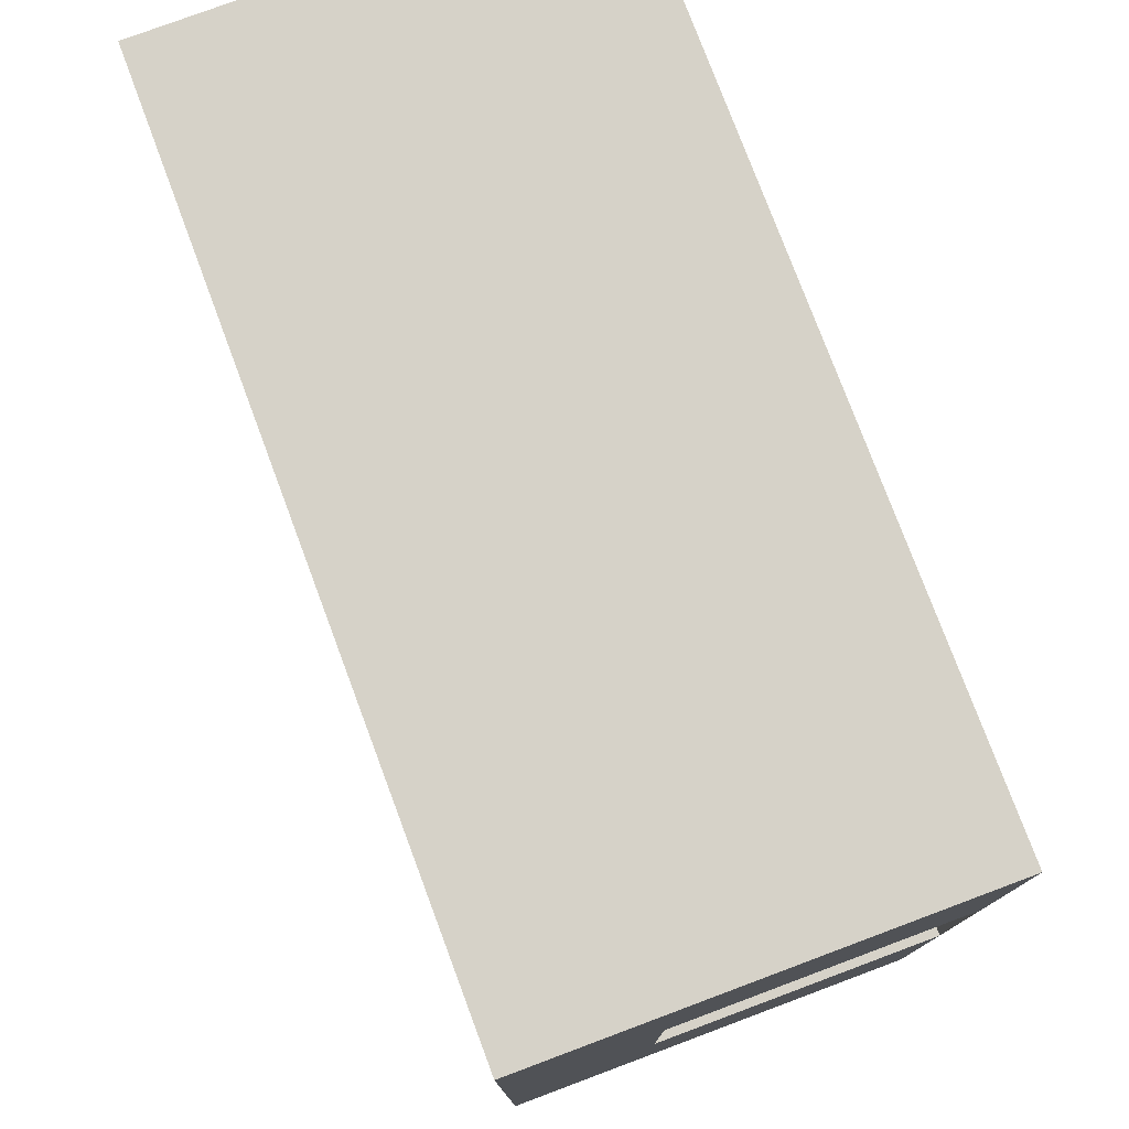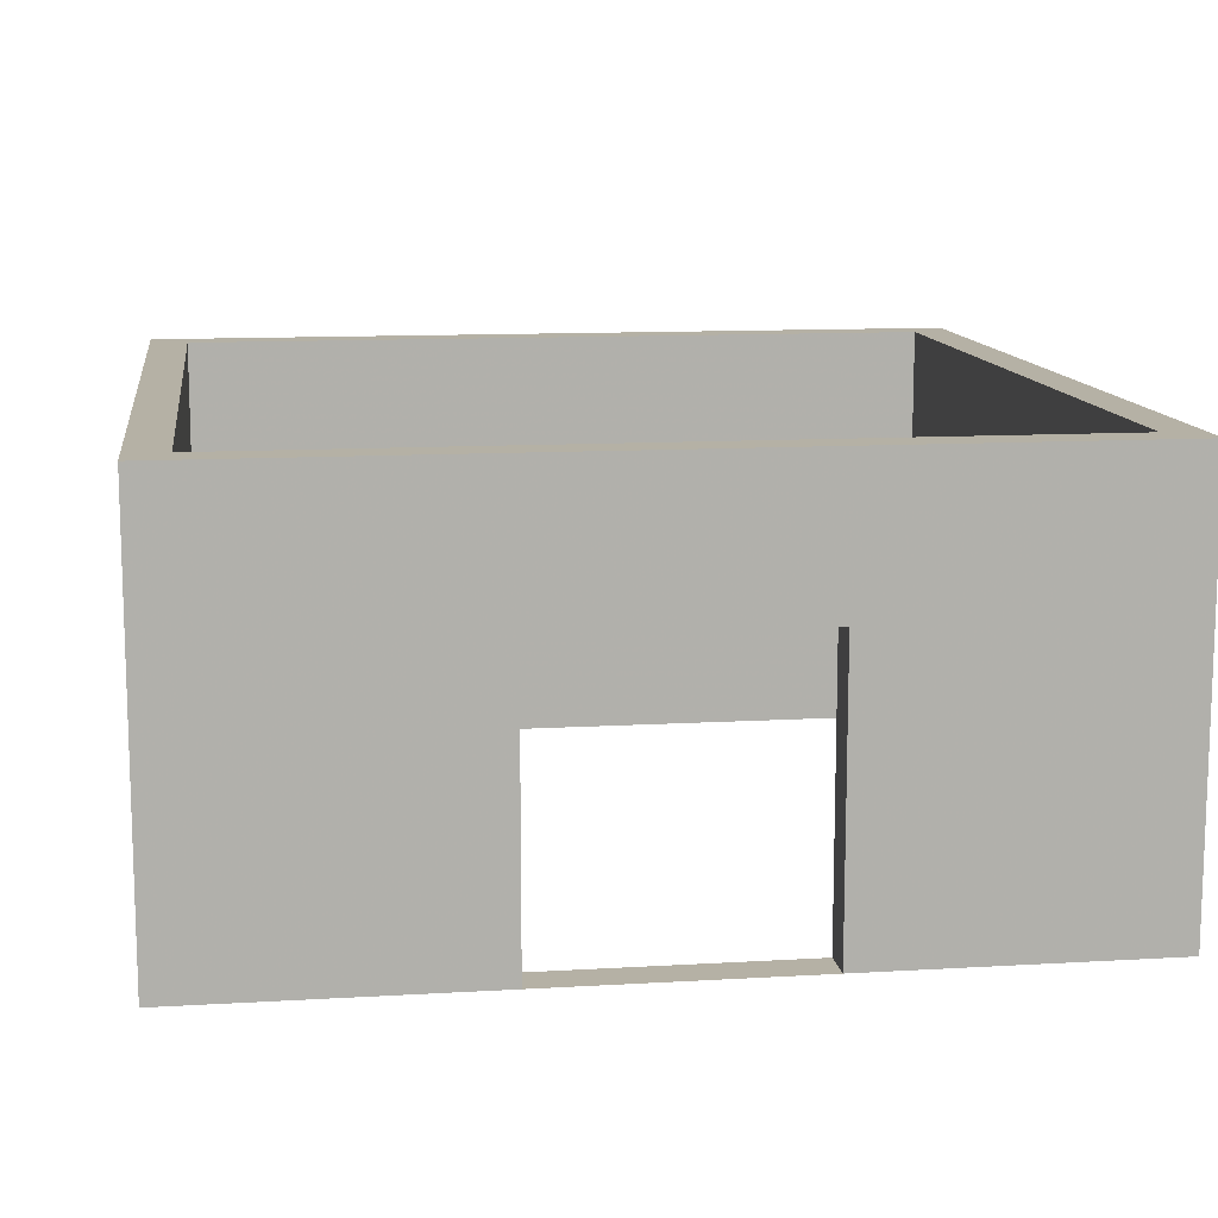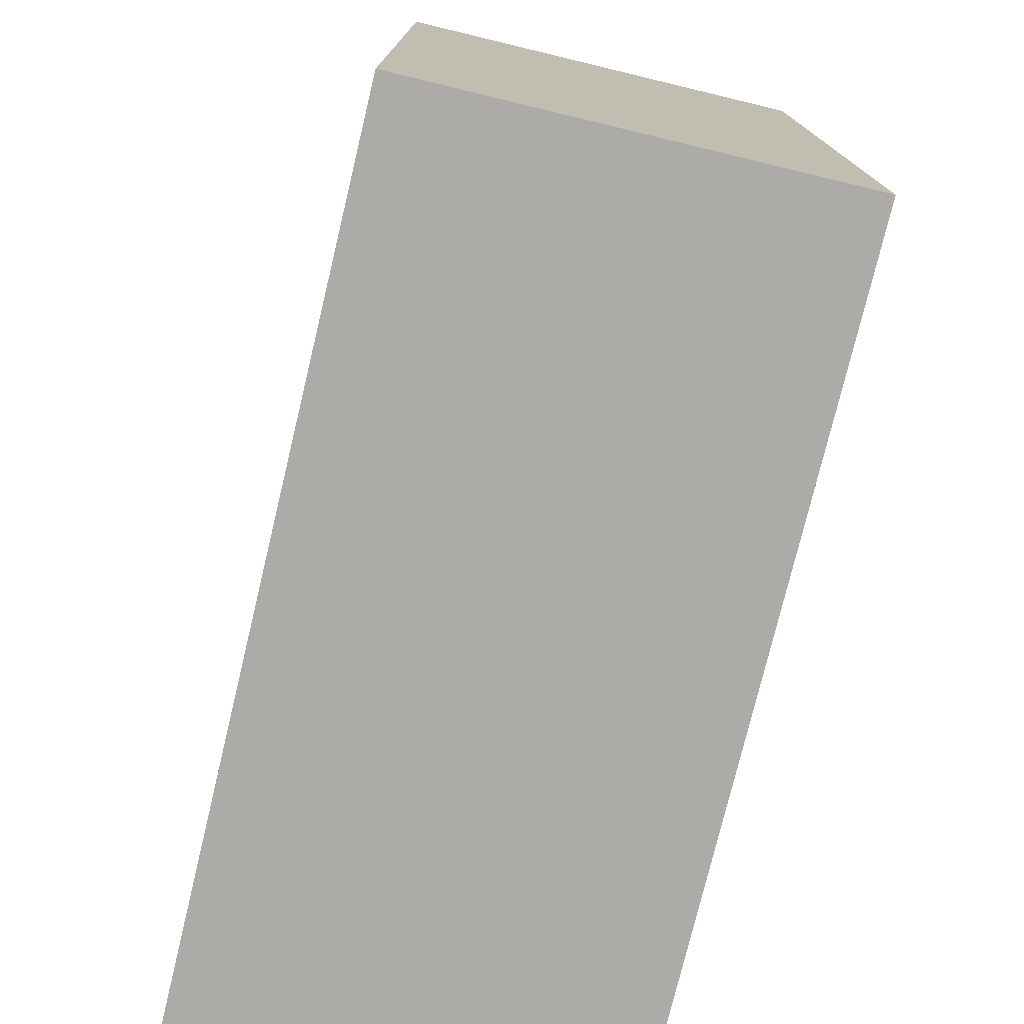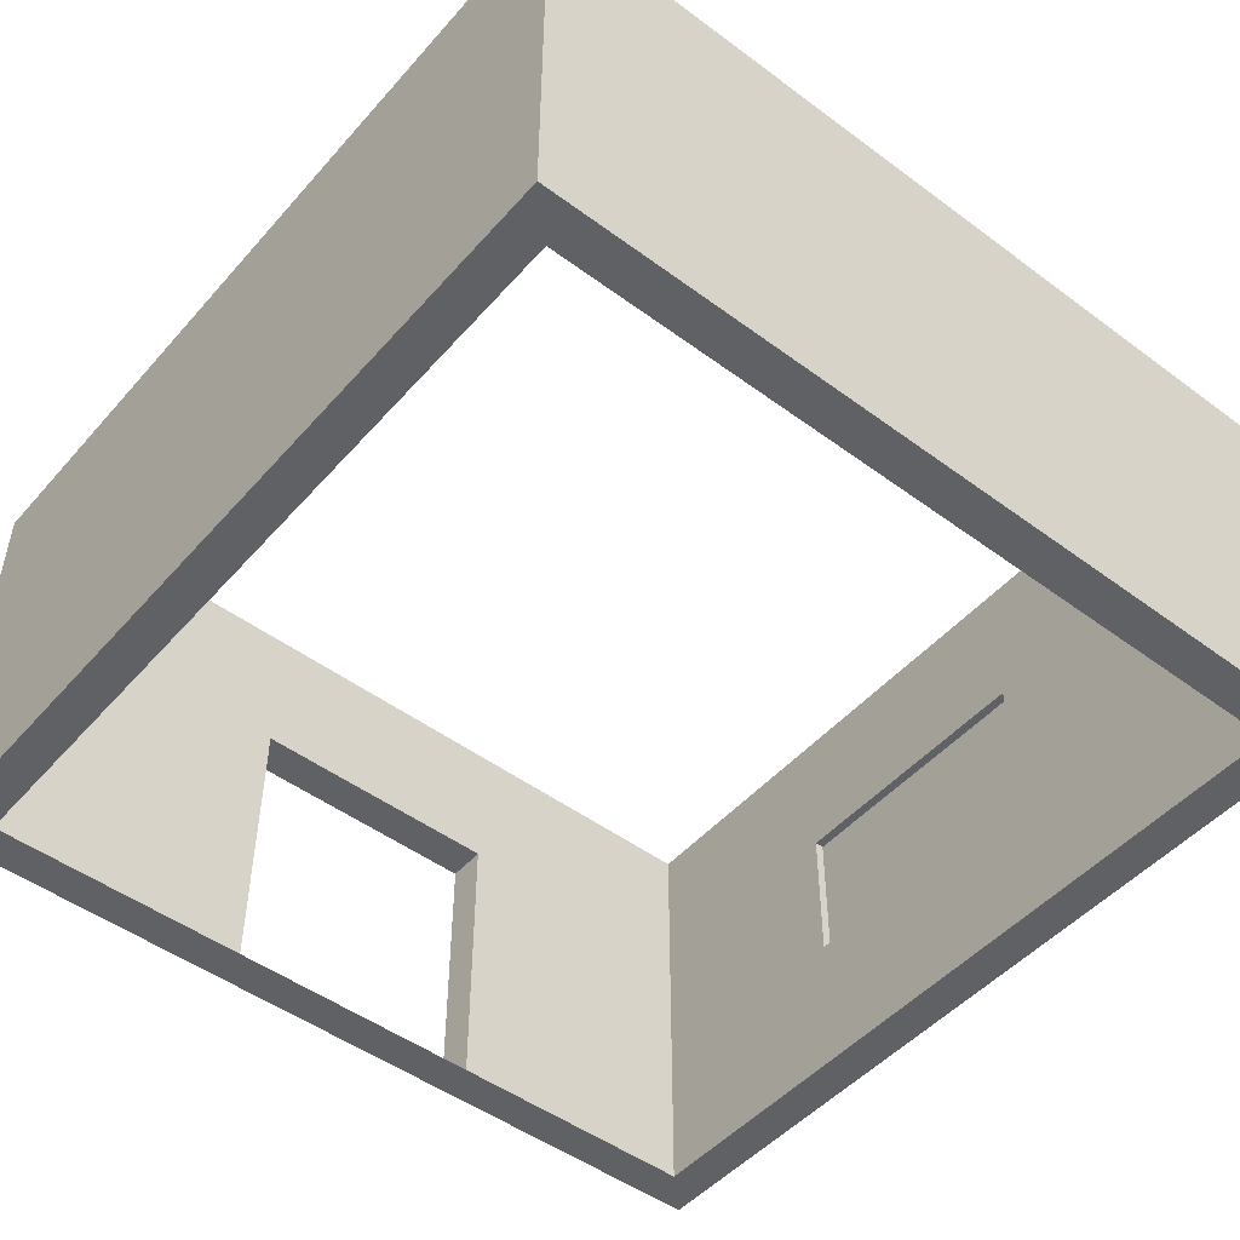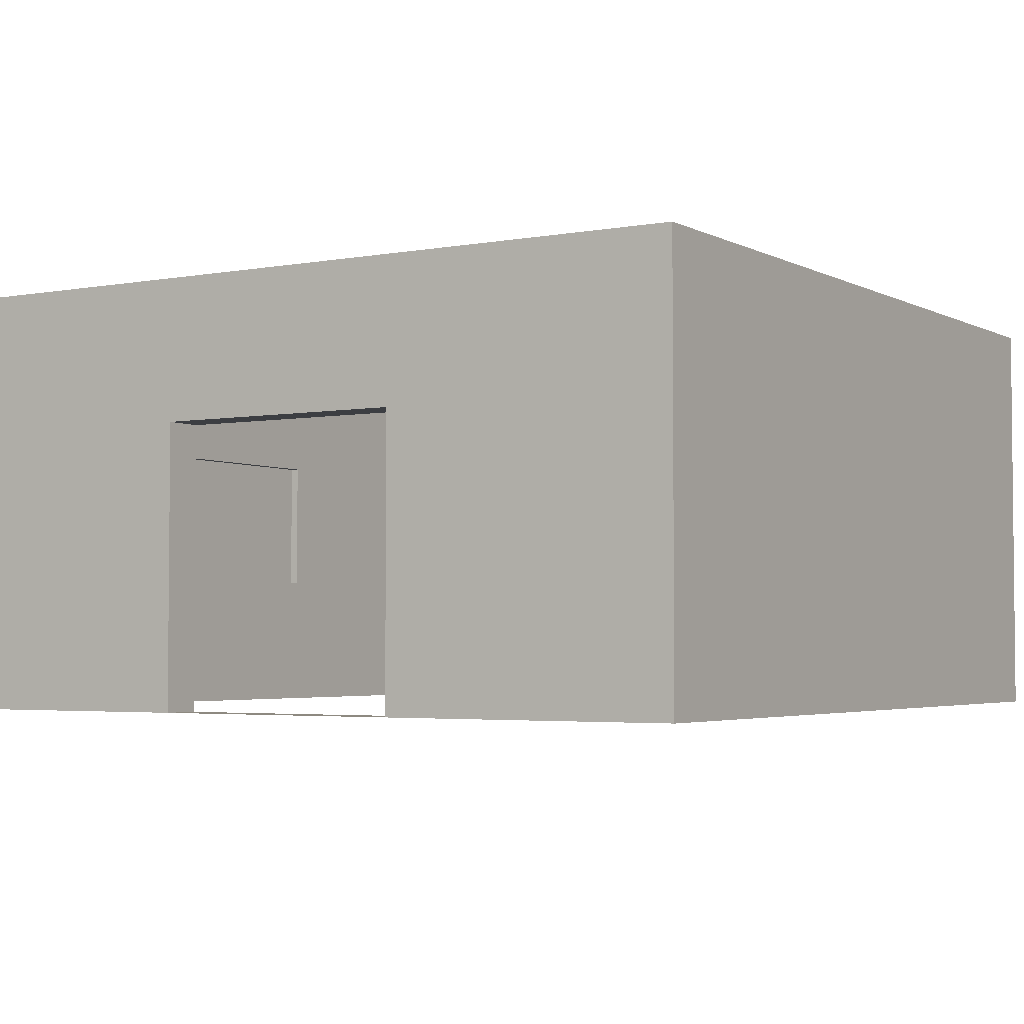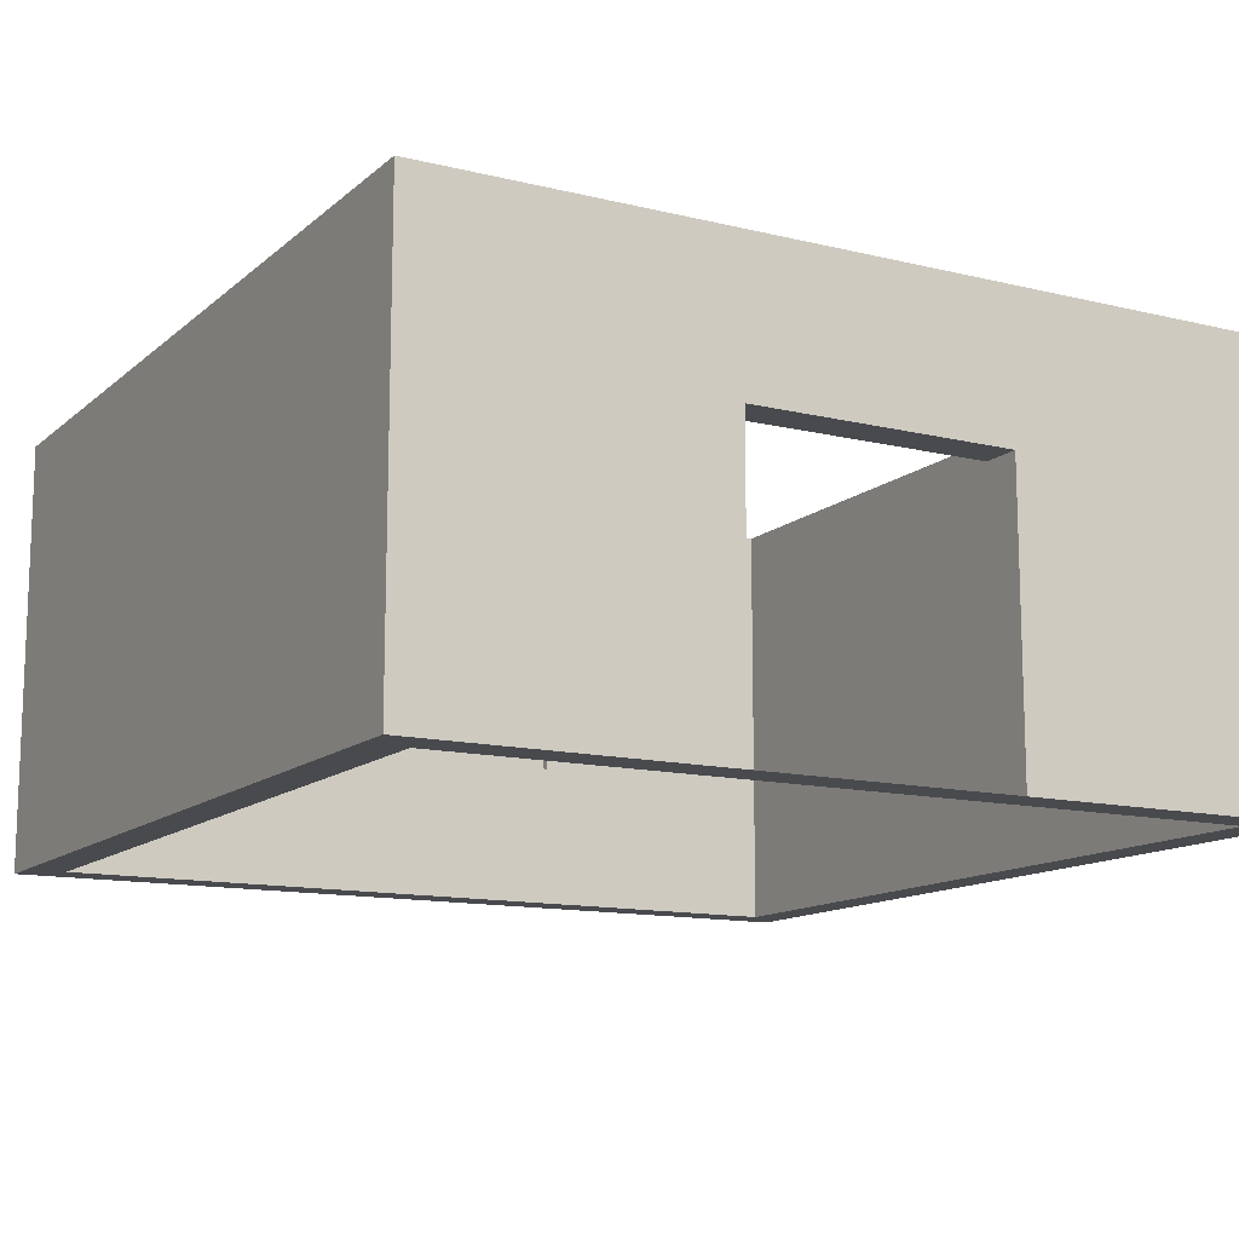
<metadata>
{"format":"obj","ext":"obj","renderer":"f3d","projection":"perspective","resolution":1024,"background":"white","views":[{"elev":77.5,"azim":-110.5,"up":"+Z"},{"elev":11.9,"azim":-98.0,"up":"+Y"},{"elev":-76.3,"azim":76.5,"up":"+Z"},{"elev":-48.9,"azim":50.6,"up":"+Y"},{"elev":-3.4,"azim":-58.1,"up":"+Y"},{"elev":-12.8,"azim":-119.3,"up":"+Y"}]}
</metadata>
<code>
o walls
v 11.01 0 -14.67
v 11.01 11 -14.67
v 12.01 0 -14.67
v 12.01 11 -14.67
v 11.01 0 7.333
v 11.01 11 7.333
v 12.01 0 7.333
v 12.01 11 7.333
v 11.01 0 -13.67
v 11.01 0 6.333
v 11.01 11 6.333
v 11.01 11 -13.67
v -9.992 0 6.333
v -9.992 0 7.333
v -9.992 11 -13.67
v -9.992 11 -14.67
v -9.992 0 -14.67
v -9.992 11 7.333
v -9.992 0 -13.67
v -9.992 11 6.333
v -8.992 0 -13.67
v -9.992 0 -13.67
v -8.992 0 6.333
v -8.992 11 6.333
v -9.992 11 -13.67
v -8.992 11 -13.67
v -9.992 7.333 6.333
v -9.992 3.667 6.333
v -8.992 11 -0.3333
v -8.992 11 -7
v -8.992 3.667 -13.67
v -8.992 7.333 -13.67
v -9.992 7.333 -13.67
v -9.992 3.667 -13.67
v -8.992 3.667 6.333
v -8.992 7.333 6.333
v -9.992 11 -7
v -9.992 11 -0.3333
v -9.992 0 -7
v -9.992 0 -0.3333
v -8.992 0 -7
v -8.992 0 -0.3333
v -8.992 7.333 -0.3333
v -8.992 7.333 -7
v -8.992 3.667 -0.3333
v -8.992 3.667 -7
v -9.992 3.667 -0.3333
v -9.992 3.667 -7
v -9.992 7.333 -0.3333
v -9.992 7.333 -7
v -9.992 0 -7
v -9.992 0 -0.3333
v -9.992 7.333 -0.3333
v -9.992 7.333 -7
v -9.992 3.667 -0.3333
v -9.992 3.667 -7
v 11.01 0 -7
v 11.01 0 -0.3333
v 11.01 11 -0.3333
v 11.01 11 -7
v 11.01 7.333 -13.67
v 11.01 3.667 -13.67
v -9.992 7.333 -13.67
v -9.992 3.667 -13.67
v -2.325 0 6.333
v 4.341 0 6.333
v 4.008 11 -13.67
v -2.992 11 -13.67
v -2.992 0 -13.67
v 4.008 0 -13.67
v -2.325 11 6.333
v 4.341 11 6.333
v 11.01 7.333 6.333
v 11.01 3.667 6.333
v -8.992 8.556 6.333
v -8.992 9.778 6.333
v -8.992 1.222 6.333
v -8.992 2.444 6.333
v -8.992 4.889 6.333
v -8.992 6.111 6.333
v 4.008 3.667 -13.67
v -2.992 3.667 -13.67
v 4.008 7.333 -13.67
v -2.992 7.333 -13.67
v 11.01 3.667 -0.3333
v 11.01 3.667 -7
v 11.01 7.333 -0.3333
v 11.01 7.333 -7
v 11.24 3.667 -0.3333
v 11.24 3.667 -7
v 11.24 7.333 -0.3333
v 11.24 7.333 -7
v 4.008 3.667 -13.9
v -2.992 3.667 -13.9
v 4.008 7.333 -13.9
v -2.992 7.333 -13.9
f 2 3 1
f 4 7 3
f 8 5 7
f 5 23 66
f 7 58 9
f 4 60 11
f 1 16 2
f 60 61 88
f 18 27 28
f 63 16 17
f 68 63 84
f 6 14 5
f 2 15 68
f 39 21 41
f 72 24 18
f 70 19 17
f 65 36 76
f 21 34 31
f 37 33 50
f 30 25 37
f 41 31 46
f 44 26 30
f 46 32 44
f 75 43 29
f 43 30 29
f 79 45 43
f 46 51 41
f 77 42 45
f 43 54 44
f 24 38 20
f 29 37 38
f 48 22 39
f 50 34 48
f 28 40 13
f 27 47 28
f 20 49 27
f 38 50 49
f 32 25 26
f 31 33 32
f 13 42 23
f 40 41 42
f 44 56 46
f 42 55 45
f 41 52 42
f 45 53 43
f 82 19 69
f 84 64 82
f 62 70 9
f 81 69 70
f 61 81 62
f 81 94 82
f 12 83 61
f 67 84 83
f 86 9 57
f 88 62 86
f 74 58 10
f 85 57 58
f 73 85 74
f 88 91 87
f 11 87 73
f 59 88 87
f 91 90 89
f 87 89 85
f 85 90 86
f 86 92 88
f 95 94 93
f 82 96 84
f 84 95 83
f 83 93 81
f 2 4 3
f 4 8 7
f 8 6 5
f 66 10 5
f 5 14 13
f 23 65 66
f 5 13 23
f 1 3 7
f 7 5 10
f 58 57 9
f 7 10 58
f 9 1 7
f 6 8 4
f 4 2 12
f 60 59 11
f 4 12 60
f 11 6 4
f 1 17 16
f 60 12 61
f 13 14 18
f 18 20 27
f 28 13 18
f 17 19 64
f 63 15 16
f 17 64 63
f 68 15 63
f 6 18 14
f 67 12 2
f 2 16 15
f 68 67 2
f 39 22 21
f 18 6 11
f 72 71 24
f 18 11 72
f 24 20 18
f 17 1 9
f 70 69 19
f 17 9 70
f 74 10 66
f 65 23 77
f 74 66 65
f 72 11 73
f 73 74 65
f 65 77 78
f 35 79 80
f 65 78 35
f 72 73 65
f 76 24 71
f 71 72 65
f 65 35 80
f 36 75 76
f 65 80 36
f 76 71 65
f 21 22 34
f 37 25 33
f 30 26 25
f 41 21 31
f 44 32 26
f 46 31 32
f 29 24 76
f 75 36 43
f 29 76 75
f 43 44 30
f 43 36 80
f 79 35 45
f 43 80 79
f 46 56 51
f 45 35 78
f 77 23 42
f 45 78 77
f 43 53 54
f 24 29 38
f 29 30 37
f 48 34 22
f 50 33 34
f 28 47 40
f 27 49 47
f 20 38 49
f 38 37 50
f 32 33 25
f 31 34 33
f 13 40 42
f 40 39 41
f 44 54 56
f 42 52 55
f 41 51 52
f 45 55 53
f 82 64 19
f 84 63 64
f 62 81 70
f 81 82 69
f 61 83 81
f 81 93 94
f 12 67 83
f 67 68 84
f 86 62 9
f 88 61 62
f 74 85 58
f 85 86 57
f 73 87 85
f 88 92 91
f 11 59 87
f 59 60 88
f 91 92 90
f 87 91 89
f 85 89 90
f 86 90 92
f 95 96 94
f 82 94 96
f 84 96 95
f 83 95 93

</code>
